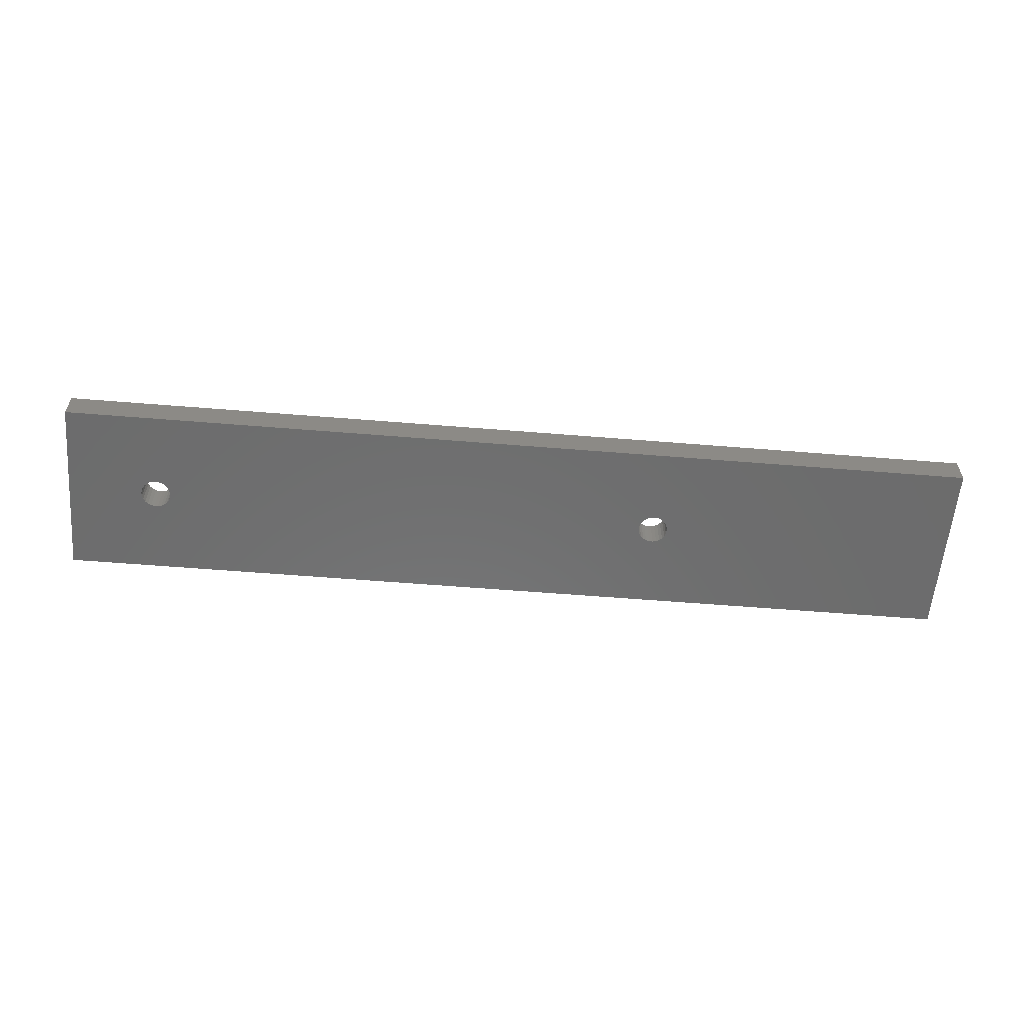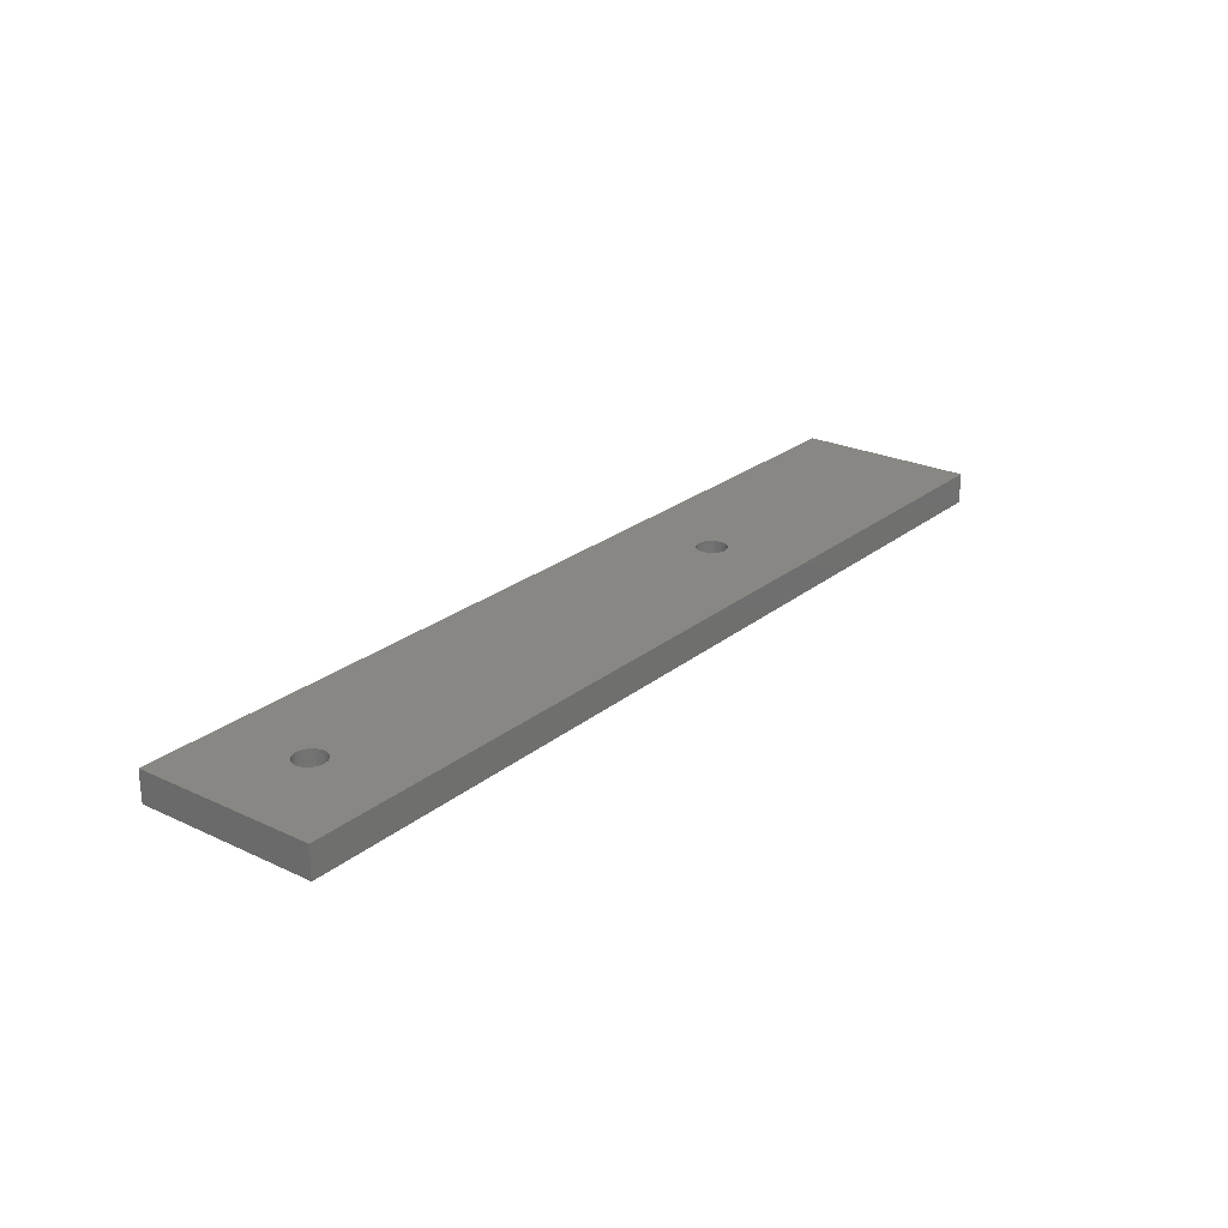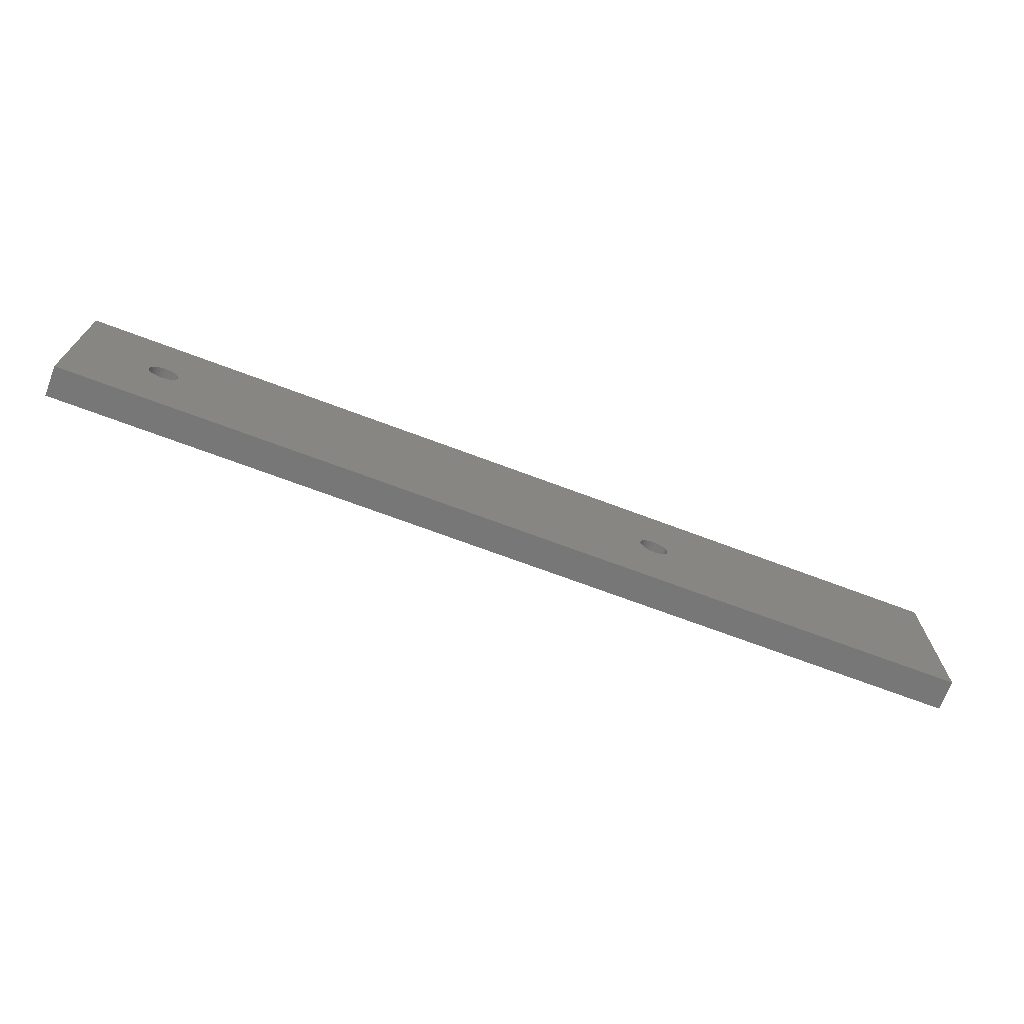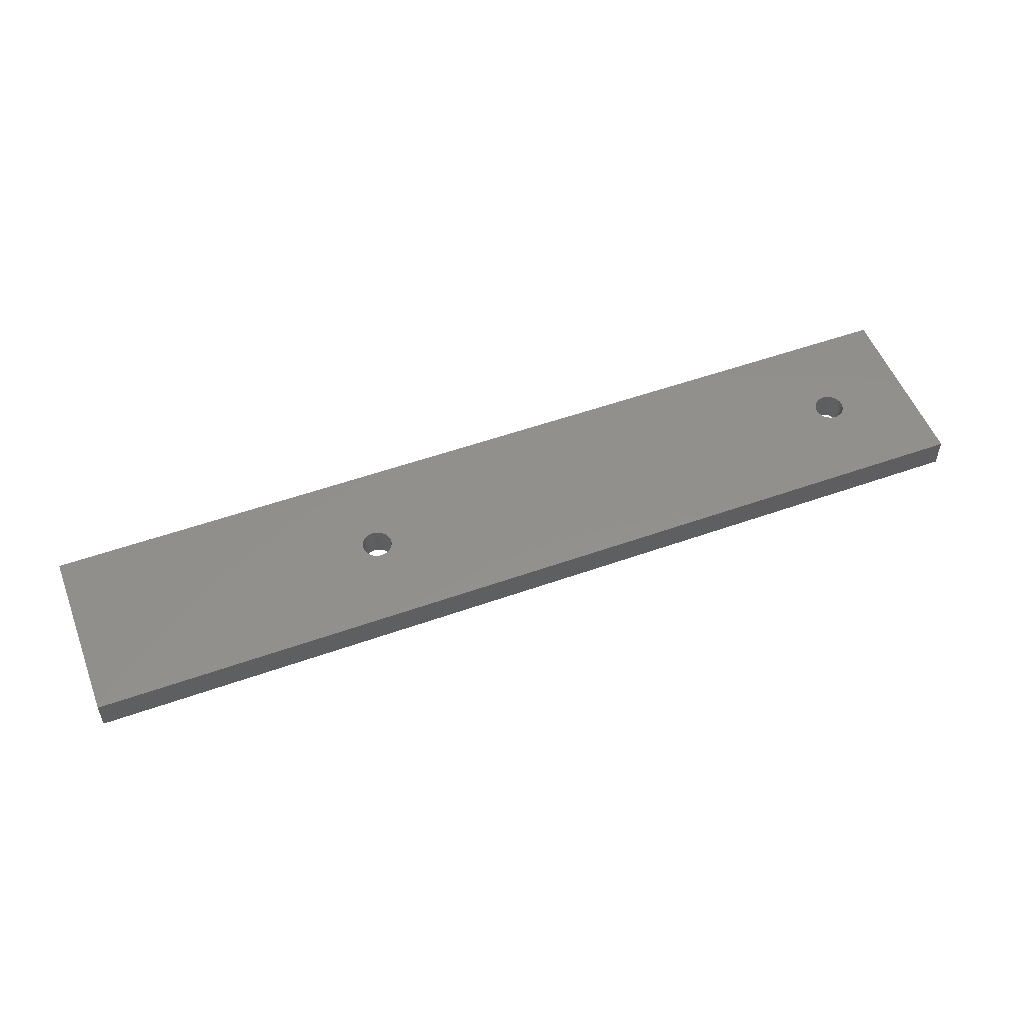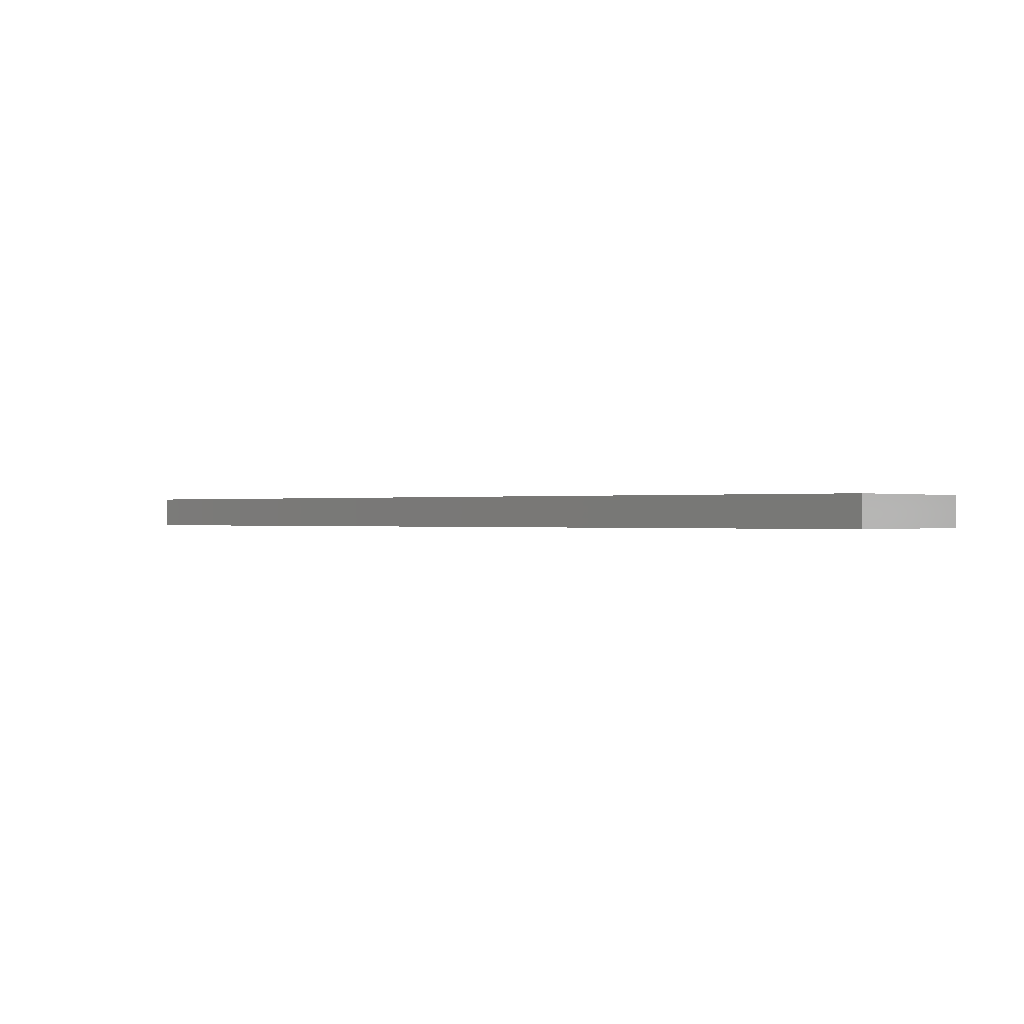
<metadata>
{"format":"stl","ext":"stl","renderer":"f3d","projection":"perspective","resolution":1024,"background":"white","views":[{"elev":-58.7,"azim":175.2,"up":"+Y"},{"elev":24.4,"azim":127.7,"up":"+Y"},{"elev":-70.2,"azim":159.4,"up":"+Z"},{"elev":53.2,"azim":-20.8,"up":"+Y"},{"elev":-0.1,"azim":-140.0,"up":"+Y"}]}
</metadata>
<code>
# stl→obj: 224 verts, 340 faces
v 0.9166 -0.01587 -0.6891
v -1.008 -0.06349 -0.6891
v -1.008 -0.01587 -0.6891
v 0.9166 -0.06349 -0.6891
v -1.008 -0.06349 -0.3166
v -1.008 -0.01587 -0.3166
v 0.9166 -0.01587 -0.3166
v 0.9166 -0.06349 -0.3166
v -1.008 0 -0.6891
v 0.9166 0 -0.6891
v -0.3737 -0.06349 -0.5284
v -0.3793 -0.06349 -0.5234
v -0.3836 -0.06349 -0.5172
v -0.3671 -0.06349 -0.5318
v -0.3862 -0.06349 -0.5103
v -0.3598 -0.06349 -0.5336
v -0.3871 -0.06349 -0.5028
v -0.3523 -0.06349 -0.5336
v -0.3862 -0.06349 -0.4954
v -0.3836 -0.06349 -0.4884
v -0.3793 -0.06349 -0.4822
v -0.3737 -0.06349 -0.4773
v -0.3671 -0.06349 -0.4738
v -0.3598 -0.06349 -0.472
v 0.7127 -0.06349 -0.5284
v -0.3329 -0.06349 -0.5234
v -0.3385 -0.06349 -0.5284
v 0.7071 -0.06349 -0.5234
v 0.7029 -0.06349 -0.5172
v -0.3286 -0.06349 -0.5172
v 0.7002 -0.06349 -0.5103
v -0.3259 -0.06349 -0.5103
v 0.6993 -0.06349 -0.5028
v -0.325 -0.06349 -0.5028
v 0.7002 -0.06349 -0.4954
v -0.3259 -0.06349 -0.4954
v 0.7029 -0.06349 -0.4884
v -0.3286 -0.06349 -0.4884
v 0.7071 -0.06349 -0.4822
v -0.3329 -0.06349 -0.4822
v -0.3451 -0.06349 -0.5318
v 0.7193 -0.06349 -0.5318
v 0.7266 -0.06349 -0.5336
v 0.7341 -0.06349 -0.5336
v 0.7413 -0.06349 -0.5318
v 0.748 -0.06349 -0.5284
v 0.7536 -0.06349 -0.5234
v 0.7127 -0.06349 -0.4773
v -0.3385 -0.06349 -0.4773
v 0.7578 -0.06349 -0.5172
v 0.7605 -0.06349 -0.5103
v 0.7614 -0.06349 -0.5028
v -0.3451 -0.06349 -0.4738
v 0.7605 -0.06349 -0.4954
v 0.7578 -0.06349 -0.4884
v 0.7536 -0.06349 -0.4822
v 0.748 -0.06349 -0.4773
v 0.7413 -0.06349 -0.4738
v 0.7341 -0.06349 -0.472
v 0.7266 -0.06349 -0.472
v 0.7193 -0.06349 -0.4738
v -0.3523 -0.06349 -0.472
v -1.008 0 -0.3166
v 0.9166 0 -0.3166
v -0.3737 3.469e-18 -0.5284
v -1.008 3.469e-18 -0.6891
v -0.3793 3.469e-18 -0.5234
v -0.3836 3.469e-18 -0.5172
v -0.3671 3.469e-18 -0.5318
v -0.3862 3.469e-18 -0.5103
v -0.3598 3.469e-18 -0.5336
v -0.3871 3.469e-18 -0.5028
v -1.008 3.469e-18 -0.3166
v -0.3523 3.469e-18 -0.5336
v -0.3862 3.469e-18 -0.4954
v -0.3836 3.469e-18 -0.4884
v -0.3793 3.469e-18 -0.4822
v -0.3737 3.469e-18 -0.4773
v -0.3671 3.469e-18 -0.4738
v -0.3598 3.469e-18 -0.472
v 0.7127 3.469e-18 -0.5284
v -0.3385 3.469e-18 -0.5284
v -0.3329 3.469e-18 -0.5234
v 0.7071 3.469e-18 -0.5234
v 0.7029 3.469e-18 -0.5172
v -0.3286 3.469e-18 -0.5172
v 0.7002 3.469e-18 -0.5103
v -0.3259 3.469e-18 -0.5103
v 0.6993 3.469e-18 -0.5028
v -0.325 3.469e-18 -0.5028
v 0.7002 3.469e-18 -0.4954
v -0.3259 3.469e-18 -0.4954
v 0.7029 3.469e-18 -0.4884
v -0.3286 3.469e-18 -0.4884
v 0.7071 3.469e-18 -0.4822
v -0.3329 3.469e-18 -0.4822
v 0.9166 3.469e-18 -0.6891
v -0.3451 3.469e-18 -0.5318
v 0.7193 3.469e-18 -0.5318
v 0.7266 3.469e-18 -0.5336
v 0.7341 3.469e-18 -0.5336
v 0.7413 3.469e-18 -0.5318
v 0.748 3.469e-18 -0.5284
v 0.7536 3.469e-18 -0.5234
v 0.7127 3.469e-18 -0.4773
v -0.3385 3.469e-18 -0.4773
v 0.7578 3.469e-18 -0.5172
v 0.7605 3.469e-18 -0.5103
v 0.7614 3.469e-18 -0.5028
v 0.9166 3.469e-18 -0.3166
v -0.3451 3.469e-18 -0.4738
v 0.7605 3.469e-18 -0.4954
v 0.7578 3.469e-18 -0.4884
v 0.7536 3.469e-18 -0.4822
v 0.748 3.469e-18 -0.4773
v 0.7413 3.469e-18 -0.4738
v 0.7341 3.469e-18 -0.472
v 0.7266 3.469e-18 -0.472
v 0.7193 3.469e-18 -0.4738
v -0.3523 3.469e-18 -0.472
v -0.3259 -0.01587 -0.4954
v -0.325 -0.01587 -0.5028
v -0.3286 -0.01587 -0.4884
v -0.3329 -0.01587 -0.4822
v -0.3385 -0.01587 -0.4773
v -0.3451 -0.01587 -0.4738
v -0.3523 -0.01587 -0.472
v -0.3598 -0.01587 -0.472
v -0.3671 -0.01587 -0.4738
v -0.3737 -0.01587 -0.4773
v -0.3793 -0.01587 -0.4822
v -0.3836 -0.01587 -0.4884
v -0.3862 -0.01587 -0.4954
v -0.3871 -0.01587 -0.5028
v -0.3862 -0.01587 -0.5103
v -0.3836 -0.01587 -0.5172
v -0.3793 -0.01587 -0.5234
v -0.3737 -0.01587 -0.5284
v -0.3671 -0.01587 -0.5318
v -0.3598 -0.01587 -0.5336
v -0.3523 -0.01587 -0.5336
v -0.3451 -0.01587 -0.5318
v -0.3385 -0.01587 -0.5284
v -0.3329 -0.01587 -0.5234
v -0.3286 -0.01587 -0.5172
v -0.3259 -0.01587 -0.5103
v 0.7605 -0.01587 -0.4954
v 0.7614 -0.01587 -0.5028
v 0.7578 -0.01587 -0.4884
v 0.7536 -0.01587 -0.4822
v 0.748 -0.01587 -0.4773
v 0.7413 -0.01587 -0.4738
v 0.7341 -0.01587 -0.472
v 0.7266 -0.01587 -0.472
v 0.7193 -0.01587 -0.4738
v 0.7127 -0.01587 -0.4773
v 0.7071 -0.01587 -0.4822
v 0.7029 -0.01587 -0.4884
v 0.7002 -0.01587 -0.4954
v 0.6993 -0.01587 -0.5028
v 0.7002 -0.01587 -0.5103
v 0.7029 -0.01587 -0.5172
v 0.7071 -0.01587 -0.5234
v 0.7127 -0.01587 -0.5284
v 0.7193 -0.01587 -0.5318
v 0.7266 -0.01587 -0.5336
v 0.7341 -0.01587 -0.5336
v 0.7413 -0.01587 -0.5318
v 0.748 -0.01587 -0.5284
v 0.7536 -0.01587 -0.5234
v 0.7578 -0.01587 -0.5172
v 0.7605 -0.01587 -0.5103
v -0.325 0 -0.5028
v -0.3259 0 -0.4954
v -0.3286 0 -0.4884
v -0.3329 0 -0.4822
v -0.3385 0 -0.4773
v -0.3451 0 -0.4738
v -0.3523 0 -0.472
v -0.3598 0 -0.472
v -0.3671 0 -0.4738
v -0.3737 0 -0.4773
v -0.3793 0 -0.4822
v -0.3836 0 -0.4884
v -0.3862 0 -0.4954
v -0.3871 0 -0.5028
v -0.3862 0 -0.5103
v -0.3836 0 -0.5172
v -0.3793 0 -0.5234
v -0.3737 0 -0.5284
v -0.3671 0 -0.5318
v -0.3598 0 -0.5336
v -0.3523 0 -0.5336
v -0.3451 0 -0.5318
v -0.3385 0 -0.5284
v -0.3329 0 -0.5234
v -0.3286 0 -0.5172
v -0.3259 0 -0.5103
v 0.7614 0 -0.5028
v 0.7605 0 -0.4954
v 0.7578 0 -0.4884
v 0.7536 0 -0.4822
v 0.748 0 -0.4773
v 0.7413 0 -0.4738
v 0.7341 0 -0.472
v 0.7266 0 -0.472
v 0.7193 0 -0.4738
v 0.7127 0 -0.4773
v 0.7071 0 -0.4822
v 0.7029 0 -0.4884
v 0.7002 0 -0.4954
v 0.6993 0 -0.5028
v 0.7002 0 -0.5103
v 0.7029 0 -0.5172
v 0.7071 0 -0.5234
v 0.7127 0 -0.5284
v 0.7193 0 -0.5318
v 0.7266 0 -0.5336
v 0.7341 0 -0.5336
v 0.7413 0 -0.5318
v 0.748 0 -0.5284
v 0.7536 0 -0.5234
v 0.7578 0 -0.5172
v 0.7605 0 -0.5103
f 1 2 3
f 1 4 2
f 3 5 6
f 3 2 5
f 7 4 1
f 7 8 4
f 1 3 9
f 1 9 10
f 11 12 2
f 13 2 12
f 14 11 2
f 15 2 13
f 16 14 2
f 17 5 2
f 17 2 15
f 18 16 2
f 19 5 17
f 20 5 19
f 21 5 20
f 22 5 21
f 23 5 22
f 24 5 23
f 25 26 27
f 25 28 26
f 29 30 26
f 29 26 28
f 31 30 29
f 31 32 30
f 33 34 32
f 33 32 31
f 35 36 34
f 35 34 33
f 37 38 36
f 37 36 35
f 39 40 38
f 39 38 37
f 4 41 18
f 4 27 41
f 4 42 25
f 4 43 42
f 4 44 43
f 4 45 44
f 4 46 45
f 4 18 2
f 4 25 27
f 47 46 4
f 48 49 40
f 48 40 39
f 50 47 4
f 51 50 4
f 52 51 4
f 8 53 49
f 8 54 52
f 8 49 48
f 8 55 54
f 8 56 55
f 8 57 56
f 8 58 57
f 8 59 58
f 8 60 59
f 8 61 60
f 8 48 61
f 8 52 4
f 8 5 24
f 8 24 62
f 8 62 53
f 6 8 7
f 6 5 8
f 3 6 63
f 3 63 9
f 7 1 10
f 7 10 64
f 65 66 67
f 68 67 66
f 69 66 65
f 70 68 66
f 71 66 69
f 72 66 73
f 72 70 66
f 74 66 71
f 75 72 73
f 76 75 73
f 77 76 73
f 78 77 73
f 79 78 73
f 80 79 73
f 81 82 83
f 81 83 84
f 85 83 86
f 85 84 83
f 87 85 86
f 87 86 88
f 89 88 90
f 89 87 88
f 91 90 92
f 91 89 90
f 93 92 94
f 93 91 92
f 95 94 96
f 95 93 94
f 97 74 98
f 97 98 82
f 97 81 99
f 97 99 100
f 97 100 101
f 97 101 102
f 97 102 103
f 97 66 74
f 97 82 81
f 104 97 103
f 105 96 106
f 105 95 96
f 107 97 104
f 108 97 107
f 109 97 108
f 110 106 111
f 110 109 112
f 110 105 106
f 110 112 113
f 110 113 114
f 110 114 115
f 110 115 116
f 110 116 117
f 110 117 118
f 110 118 119
f 110 119 105
f 110 97 109
f 110 80 73
f 110 120 80
f 110 111 120
f 121 122 34
f 121 34 36
f 123 36 38
f 123 121 36
f 124 38 40
f 124 123 38
f 125 40 49
f 125 124 40
f 126 49 53
f 126 125 49
f 127 53 62
f 127 126 53
f 128 62 24
f 128 127 62
f 129 24 23
f 129 128 24
f 130 23 22
f 130 129 23
f 131 22 21
f 131 130 22
f 132 21 20
f 132 131 21
f 133 132 20
f 133 20 19
f 134 133 19
f 134 19 17
f 135 17 15
f 135 134 17
f 136 15 13
f 136 135 15
f 137 13 12
f 137 136 13
f 138 12 11
f 138 137 12
f 139 11 14
f 139 138 11
f 140 14 16
f 140 139 14
f 141 16 18
f 141 140 16
f 142 18 41
f 142 141 18
f 143 41 27
f 143 142 41
f 144 27 26
f 144 143 27
f 145 26 30
f 145 144 26
f 146 30 32
f 146 145 30
f 122 32 34
f 122 146 32
f 147 148 52
f 147 52 54
f 149 54 55
f 149 147 54
f 150 55 56
f 150 149 55
f 151 56 57
f 151 150 56
f 152 57 58
f 152 151 57
f 153 58 59
f 153 152 58
f 154 59 60
f 154 153 59
f 155 60 61
f 155 154 60
f 156 61 48
f 156 155 61
f 157 48 39
f 157 156 48
f 158 39 37
f 158 157 39
f 159 158 37
f 159 37 35
f 160 159 35
f 160 35 33
f 161 33 31
f 161 160 33
f 162 31 29
f 162 161 31
f 163 29 28
f 163 162 29
f 164 28 25
f 164 163 28
f 165 25 42
f 165 164 25
f 166 42 43
f 166 165 42
f 167 43 44
f 167 166 43
f 168 44 45
f 168 167 44
f 169 45 46
f 169 168 45
f 170 46 47
f 170 169 46
f 171 47 50
f 171 170 47
f 172 50 51
f 172 171 50
f 148 51 52
f 148 172 51
f 6 7 64
f 6 64 63
f 121 173 122
f 121 174 173
f 123 175 174
f 123 174 121
f 124 176 175
f 124 175 123
f 125 177 176
f 125 176 124
f 126 178 177
f 126 177 125
f 127 179 178
f 127 178 126
f 128 180 179
f 128 179 127
f 129 181 180
f 129 180 128
f 130 182 181
f 130 181 129
f 131 183 182
f 131 182 130
f 132 184 183
f 132 183 131
f 133 184 132
f 133 185 184
f 134 185 133
f 134 186 185
f 135 187 186
f 135 186 134
f 136 188 187
f 136 187 135
f 137 189 188
f 137 188 136
f 138 190 189
f 138 189 137
f 139 191 190
f 139 190 138
f 140 192 191
f 140 191 139
f 141 193 192
f 141 192 140
f 142 194 193
f 142 193 141
f 143 195 194
f 143 194 142
f 144 196 195
f 144 195 143
f 145 197 196
f 145 196 144
f 146 198 197
f 146 197 145
f 122 173 198
f 122 198 146
f 147 199 148
f 147 200 199
f 149 201 200
f 149 200 147
f 150 202 201
f 150 201 149
f 151 203 202
f 151 202 150
f 152 204 203
f 152 203 151
f 153 205 204
f 153 204 152
f 154 206 205
f 154 205 153
f 155 207 206
f 155 206 154
f 156 208 207
f 156 207 155
f 157 209 208
f 157 208 156
f 158 210 209
f 158 209 157
f 159 210 158
f 159 211 210
f 160 211 159
f 160 212 211
f 161 213 212
f 161 212 160
f 162 214 213
f 162 213 161
f 163 215 214
f 163 214 162
f 164 216 215
f 164 215 163
f 165 217 216
f 165 216 164
f 166 218 217
f 166 217 165
f 167 219 218
f 167 218 166
f 168 220 219
f 168 219 167
f 169 221 220
f 169 220 168
f 170 222 221
f 170 221 169
f 171 223 222
f 171 222 170
f 172 224 223
f 172 223 171
f 148 199 224
f 148 224 172

</code>
